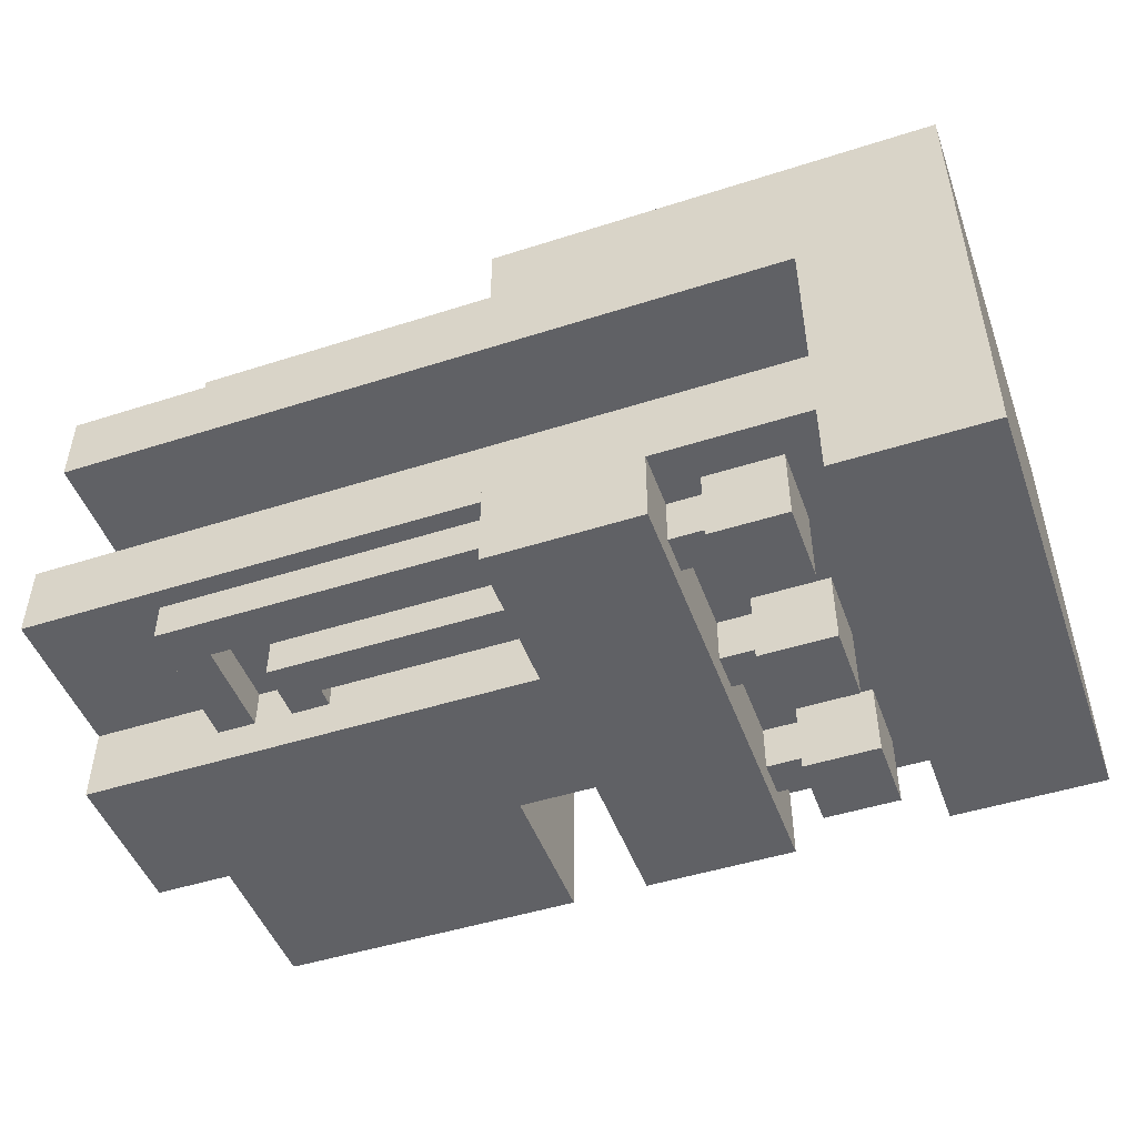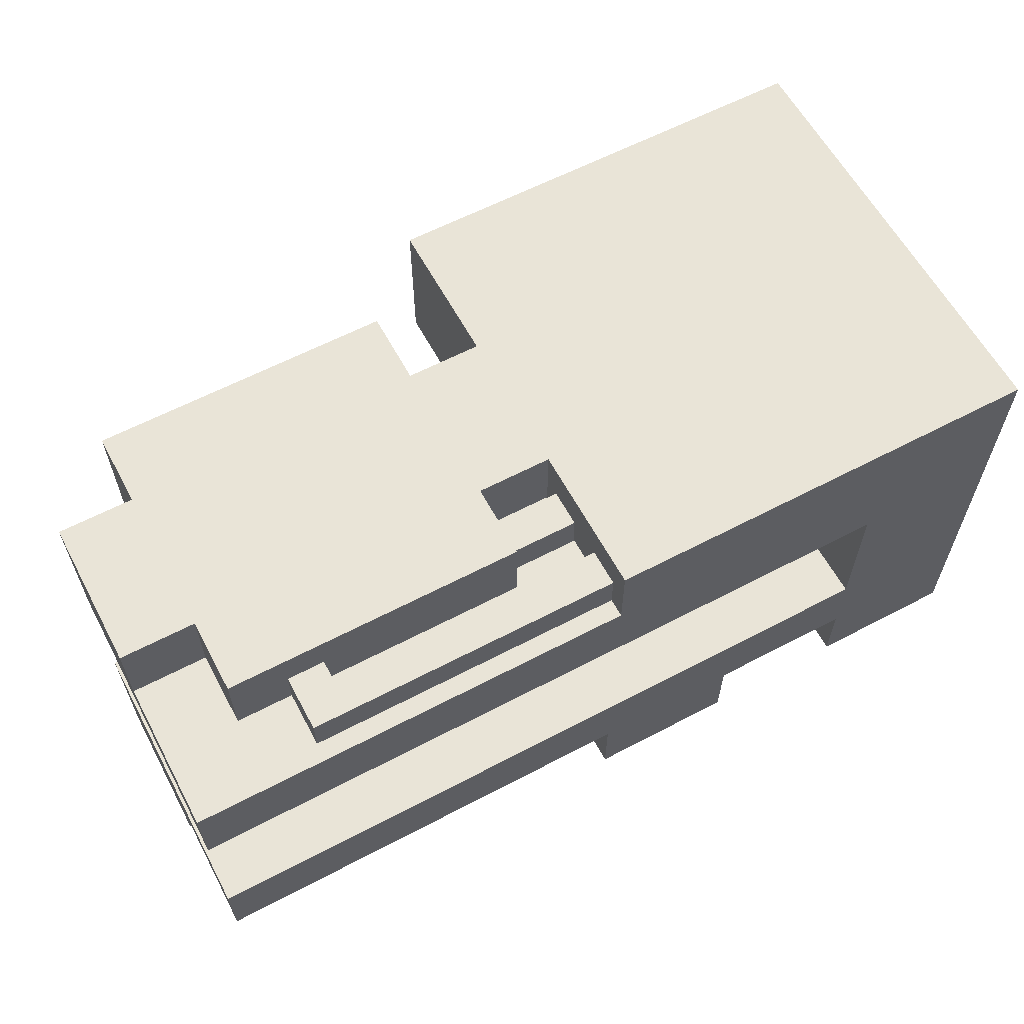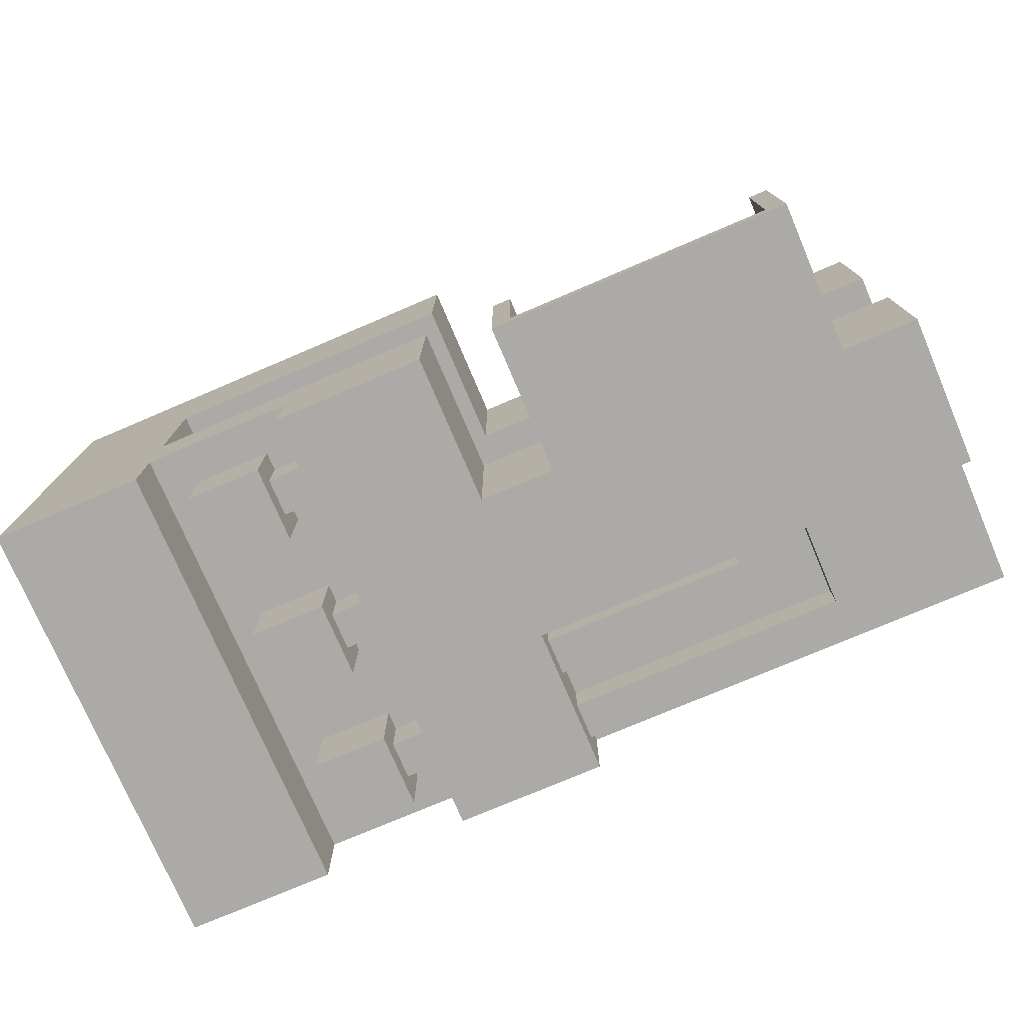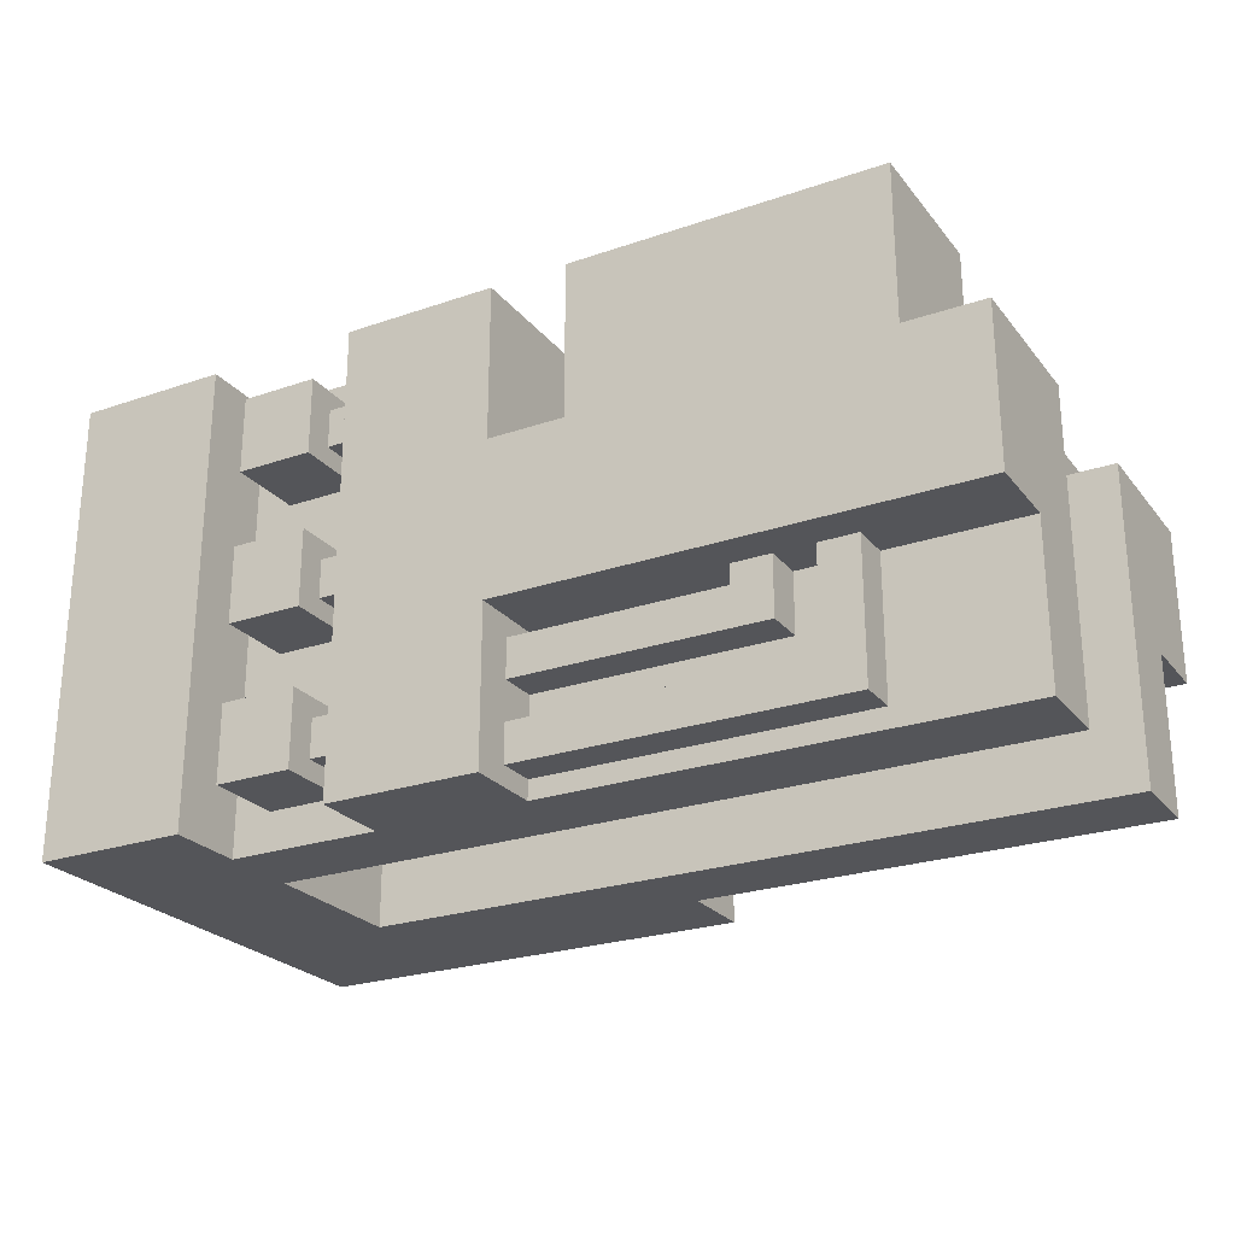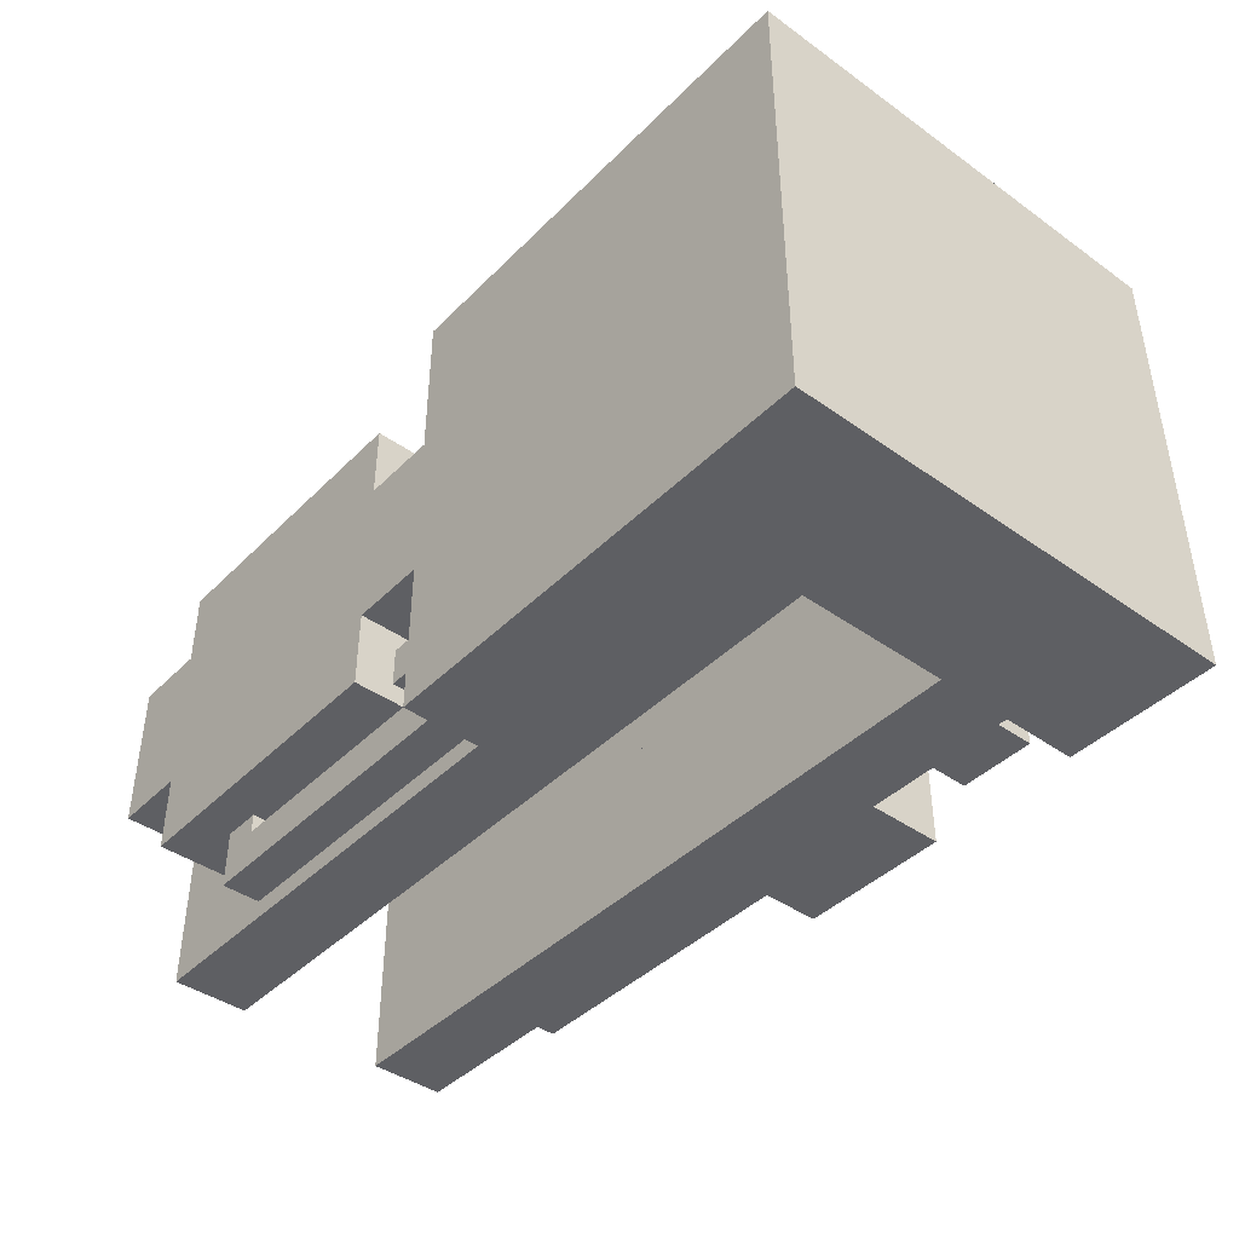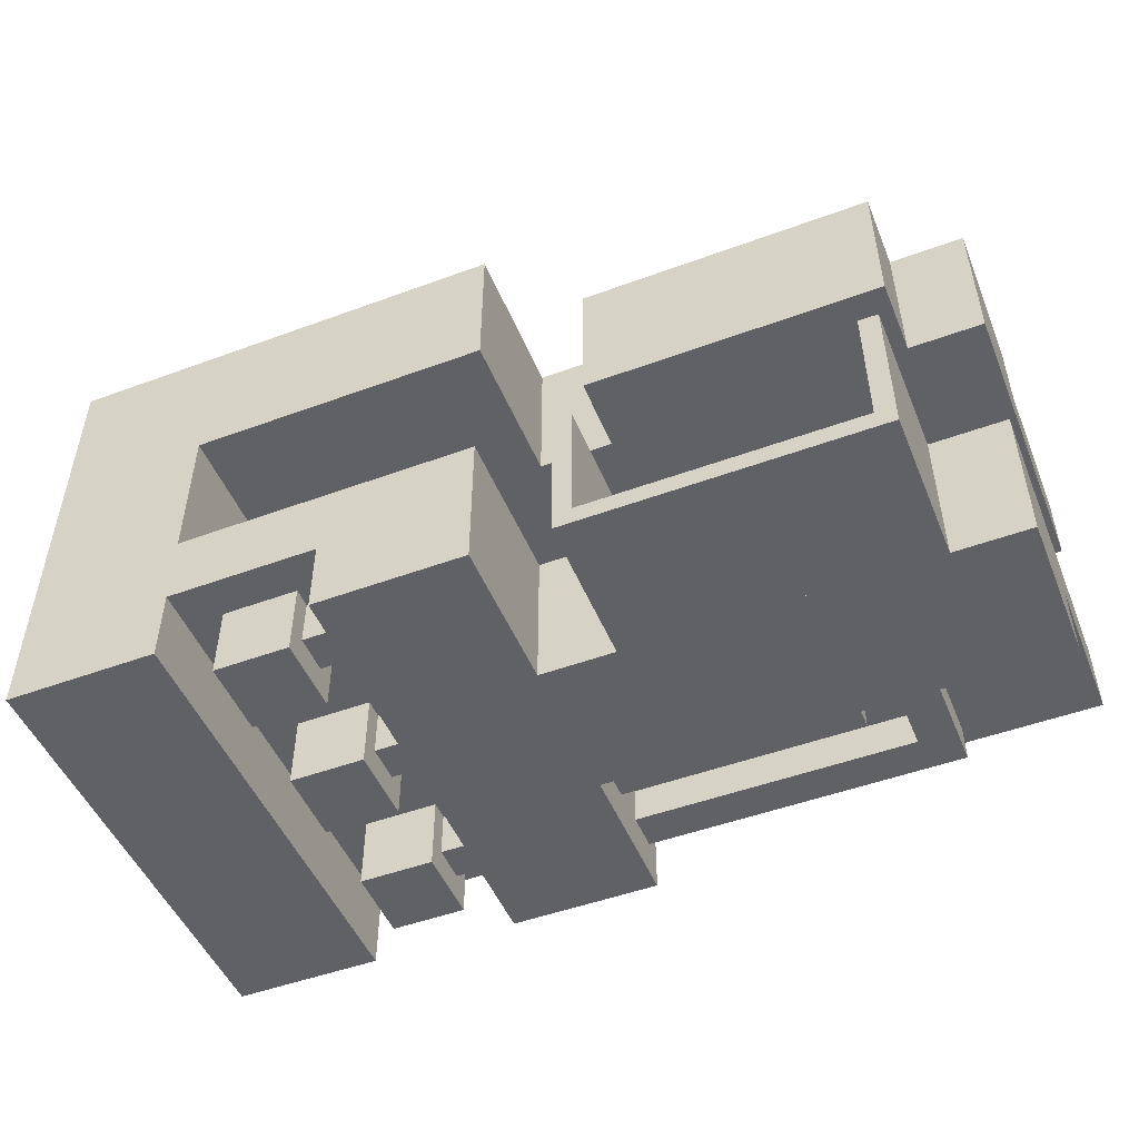
<metadata>
{"format":"obj","ext":"obj","renderer":"f3d","projection":"perspective","resolution":1024,"background":"white","views":[{"elev":-48.1,"azim":19.7,"up":"+Z"},{"elev":61.0,"azim":-28.2,"up":"+Z"},{"elev":-75.8,"azim":-156.9,"up":"+Z"},{"elev":-24.8,"azim":-150.8,"up":"+Y"},{"elev":-42.0,"azim":49.6,"up":"+Y"},{"elev":-49.5,"azim":-157.9,"up":"+Z"}]}
</metadata>
<code>
v -1 -0.5 1.5
v 1 -0.5 1.5
v 1 -1 1.5
v -1 -1 1.5
v -1 -0.5 1
v 1 -0.5 1
v 1 -1 1
v -1 -1 1
f 1 4 3 2
f 6 7 8 5
f 5 1 2 6
f 4 8 7 3
f 6 2 3 7
f 5 8 4 1
v -1.5 -0.5 1
v 1.5 -0.5 1
v 1.5 -1.5 1
v -1.5 -1.5 1
v -1.5 -0.5 0.5
v 1.5 -0.5 0.5
v 1.5 -1.5 0.5
v -1.5 -1.5 0.5
f 9 12 11 10
f 14 15 16 13
f 13 9 10 14
f 12 16 15 11
f 14 10 11 15
f 13 16 12 9
v 1.5 1.5 1.5
v 4.5 1.5 1.5
v 4.5 -1.5 1.5
v 1.5 -1.5 1.5
v 1.5 1.5 0.5
v 4.5 1.5 0.5
v 4.5 -1.5 0.5
v 1.5 -1.5 0.5
f 17 20 19 18
f 22 23 24 21
f 21 17 18 22
f 20 24 23 19
f 22 18 19 23
f 21 24 20 17
v 0.875 1.5 -0.5
v 1 1.5 -0.5
v 1 0.5 -0.5
v 0.875 0.5 -0.5
v 0.875 1.5 -1.375
v 1 1.5 -1.375
v 1 0.5 -1.375
v 0.875 0.5 -1.375
f 25 28 27 26
f 30 31 32 29
f 29 25 26 30
f 28 32 31 27
f 30 26 27 31
f 29 32 28 25
v -1.5 -0.5 -0.5
v 1.5 -0.5 -0.5
v 1.5 -1.5 -0.5
v -1.5 -1.5 -0.5
v -1.5 -0.5 -1
v 1.5 -0.5 -1
v 1.5 -1.5 -1
v -1.5 -1.5 -1
f 33 36 35 34
f 38 39 40 37
f 37 33 34 38
f 36 40 39 35
f 38 34 35 39
f 37 40 36 33
v 0.9938 -0.625 1.25
v 1.494 -0.625 1.25
v 1.494 -0.875 1.25
v 0.9938 -0.875 1.25
v 0.9938 -0.625 1
v 1.494 -0.625 1
v 1.494 -0.875 1
v 0.9938 -0.875 1
f 41 44 43 42
f 46 47 48 45
f 45 41 42 46
f 44 48 47 43
f 46 42 43 47
f 45 48 44 41
v -1 1.5 -1.375
v 1 1.5 -1.375
v 1 0.5 -1.375
v -1 0.5 -1.375
v -1 1.5 -1.5
v 1 1.5 -1.5
v 1 0.5 -1.5
v -1 0.5 -1.5
f 49 52 51 50
f 54 55 56 53
f 53 49 50 54
f 52 56 55 51
f 54 50 51 55
f 53 56 52 49
v -1 1.5 -0.5
v -0.875 1.5 -0.5
v -0.875 0.5 -0.5
v -1 0.5 -0.5
v -1 1.5 -1.375
v -0.875 1.5 -1.375
v -0.875 0.5 -1.375
v -1 0.5 -1.375
f 57 60 59 58
f 62 63 64 61
f 61 57 58 62
f 60 64 63 59
f 62 58 59 63
f 61 64 60 57
v 1 0.5 1.5
v 1.5 0.5 1.5
v 1.5 -0.5 1.5
v 1 -0.5 1.5
v 1 0.5 0.5
v 1.5 0.5 0.5
v 1.5 -0.5 0.5
v 1 -0.5 0.5
f 65 68 67 66
f 70 71 72 69
f 69 65 66 70
f 68 72 71 67
f 70 66 67 71
f 69 72 68 65
v -1.5 0.5 1.5
v -1 0.5 1.5
v -1 -0.5 1.5
v -1.5 -0.5 1.5
v -1.5 0.5 0.5
v -1 0.5 0.5
v -1 -0.5 0.5
v -1.5 -0.5 0.5
f 73 76 75 74
f 78 79 80 77
f 77 73 74 78
f 76 80 79 75
f 78 74 75 79
f 77 80 76 73
v -1 1 1.5
v 1 1 1.5
v 1 -0.5 1.5
v -1 -0.5 1.5
v -1 1 0.5
v 1 1 0.5
v 1 -0.5 0.5
v -1 -0.5 0.5
f 81 84 83 82
f 86 87 88 85
f 85 81 82 86
f 84 88 87 83
f 86 82 83 87
f 85 88 84 81
v 2.75 -0.75 -1
v 3.25 -0.75 -1
v 3.25 -1.25 -1
v 2.75 -1.25 -1
v 2.75 -0.75 -1.5
v 3.25 -0.75 -1.5
v 3.25 -1.25 -1.5
v 2.75 -1.25 -1.5
f 89 92 91 90
f 94 95 96 93
f 93 89 90 94
f 92 96 95 91
f 94 90 91 95
f 93 96 92 89
v 3.5 1.5 0.5
v 4.5 1.5 0.5
v 4.5 -1.5 0.5
v 3.5 -1.5 0.5
v 3.5 1.5 -0.5
v 4.5 1.5 -0.5
v 4.5 -1.5 -0.5
v 3.5 -1.5 -0.5
f 97 100 99 98
f 102 103 104 101
f 101 97 98 102
f 100 104 103 99
f 102 98 99 103
f 101 104 100 97
v 2.5 1.5 -0.5
v 3.5 1.5 -0.5
v 3.5 -1.5 -0.5
v 2.5 -1.5 -0.5
v 2.5 1.5 -1
v 3.5 1.5 -1
v 3.5 -1.5 -1
v 2.5 -1.5 -1
f 105 108 107 106
f 110 111 112 109
f 109 105 106 110
f 108 112 111 107
f 110 106 107 111
f 109 112 108 105
v 2.5 -0.875 -1
v 2.75 -0.875 -1
v 2.75 -1.125 -1
v 2.5 -1.125 -1
v 2.5 -0.875 -1.312
v 2.75 -0.875 -1.312
v 2.75 -1.125 -1.312
v 2.5 -1.125 -1.312
f 113 116 115 114
f 118 119 120 117
f 117 113 114 118
f 116 120 119 115
f 118 114 115 119
f 117 120 116 113
v 1.5 1.5 -0.5
v 2.5 1.5 -0.5
v 2.5 -1.5 -0.5
v 1.5 -1.5 -0.5
v 1.5 1.5 -1.5
v 2.5 1.5 -1.5
v 2.5 -1.5 -1.5
v 1.5 -1.5 -1.5
f 121 124 123 122
f 126 127 128 125
f 125 121 122 126
f 124 128 127 123
f 126 122 123 127
f 125 128 124 121
v 2.75 0.25 -1
v 3.25 0.25 -1
v 3.25 -0.25 -1
v 2.75 -0.25 -1
v 2.75 0.25 -1.5
v 3.25 0.25 -1.5
v 3.25 -0.25 -1.5
v 2.75 -0.25 -1.5
f 129 132 131 130
f 134 135 136 133
f 133 129 130 134
f 132 136 135 131
f 134 130 131 135
f 133 136 132 129
v 2.75 1.25 -1
v 3.25 1.25 -1
v 3.25 0.75 -1
v 2.75 0.75 -1
v 2.75 1.25 -1.5
v 3.25 1.25 -1.5
v 3.25 0.75 -1.5
v 2.75 0.75 -1.5
f 137 140 139 138
f 142 143 144 141
f 141 137 138 142
f 140 144 143 139
f 142 138 139 143
f 141 144 140 137
v 2.5 1.125 -1
v 2.75 1.125 -1
v 2.75 0.875 -1
v 2.5 0.875 -1
v 2.5 1.125 -1.312
v 2.75 1.125 -1.312
v 2.75 0.875 -1.312
v 2.5 0.875 -1.312
f 145 148 147 146
f 150 151 152 149
f 149 145 146 150
f 148 152 151 147
f 150 146 147 151
f 149 152 148 145
v 2.5 0.125 -1
v 2.75 0.125 -1
v 2.75 -0.125 -1
v 2.5 -0.125 -1
v 2.5 0.125 -1.312
v 2.75 0.125 -1.312
v 2.75 -0.125 -1.312
v 2.5 -0.125 -1.312
f 153 156 155 154
f 158 159 160 157
f 157 153 154 158
f 156 160 159 155
f 158 154 155 159
f 157 160 156 153
v 3.5 1.5 -0.5
v 4.5 1.5 -0.5
v 4.5 -1.5 -0.5
v 3.5 -1.5 -0.5
v 3.5 1.5 -1.5
v 4.5 1.5 -1.5
v 4.5 -1.5 -1.5
v 3.5 -1.5 -1.5
f 161 164 163 162
f 166 167 168 165
f 165 161 162 166
f 164 168 167 163
f 166 162 163 167
f 165 168 164 161
v -1.5 0.5 -0.5
v 1.5 0.5 -0.5
v 1.5 -0.5 -0.5
v -1.5 -0.5 -0.5
v -1.5 0.5 -1.5
v 1.5 0.5 -1.5
v 1.5 -0.5 -1.5
v -1.5 -0.5 -1.5
f 169 172 171 170
f 174 175 176 173
f 173 169 170 174
f 172 176 175 171
f 174 170 171 175
f 173 176 172 169
v -0.625 -0.5 -1
v -0.375 -0.5 -1
v -0.375 -1.375 -1
v -0.625 -1.375 -1
v -0.625 -0.5 -1.25
v -0.375 -0.5 -1.25
v -0.375 -1.375 -1.25
v -0.625 -1.375 -1.25
f 177 180 179 178
f 182 183 184 181
f 181 177 178 182
f 180 184 183 179
f 182 178 179 183
f 181 184 180 177
v -0.125 -0.5 -1
v 0.125 -0.5 -1
v 0.125 -0.875 -1
v -0.125 -0.875 -1
v -0.125 -0.5 -1.25
v 0.125 -0.5 -1.25
v 0.125 -0.875 -1.25
v -0.125 -0.875 -1.25
f 185 188 187 186
f 190 191 192 189
f 189 185 186 190
f 188 192 191 187
f 190 186 187 191
f 189 192 188 185
v 0.125 -0.625 -1
v 1.5 -0.625 -1
v 1.5 -0.875 -1
v 0.125 -0.875 -1
v 0.125 -0.625 -1.25
v 1.5 -0.625 -1.25
v 1.5 -0.875 -1.25
v 0.125 -0.875 -1.25
f 193 196 195 194
f 198 199 200 197
f 197 193 194 198
f 196 200 199 195
f 198 194 195 199
f 197 200 196 193
v -0.375 -1.125 -1
v 1.5 -1.125 -1
v 1.5 -1.375 -1
v -0.375 -1.375 -1
v -0.375 -1.125 -1.25
v 1.5 -1.125 -1.25
v 1.5 -1.375 -1.25
v -0.375 -1.375 -1.25
f 201 204 203 202
f 206 207 208 205
f 205 201 202 206
f 204 208 207 203
f 206 202 203 207
f 205 208 204 201
v -0.625 -1 1.25
v -0.375 -1 1.25
v -0.375 -1.375 1.25
v -0.625 -1.375 1.25
v -0.625 -1 1
v -0.375 -1 1
v -0.375 -1.375 1
v -0.625 -1.375 1
f 209 212 211 210
f 214 215 216 213
f 213 209 210 214
f 212 216 215 211
f 214 210 211 215
f 213 216 212 209
v -0.375 -1.125 1.25
v 1.5 -1.125 1.25
v 1.5 -1.375 1.25
v -0.375 -1.375 1.25
v -0.375 -1.125 1
v 1.5 -1.125 1
v 1.5 -1.375 1
v -0.375 -1.375 1
f 217 220 219 218
f 222 223 224 221
f 221 217 218 222
f 220 224 223 219
f 222 218 219 223
f 221 224 220 217

</code>
